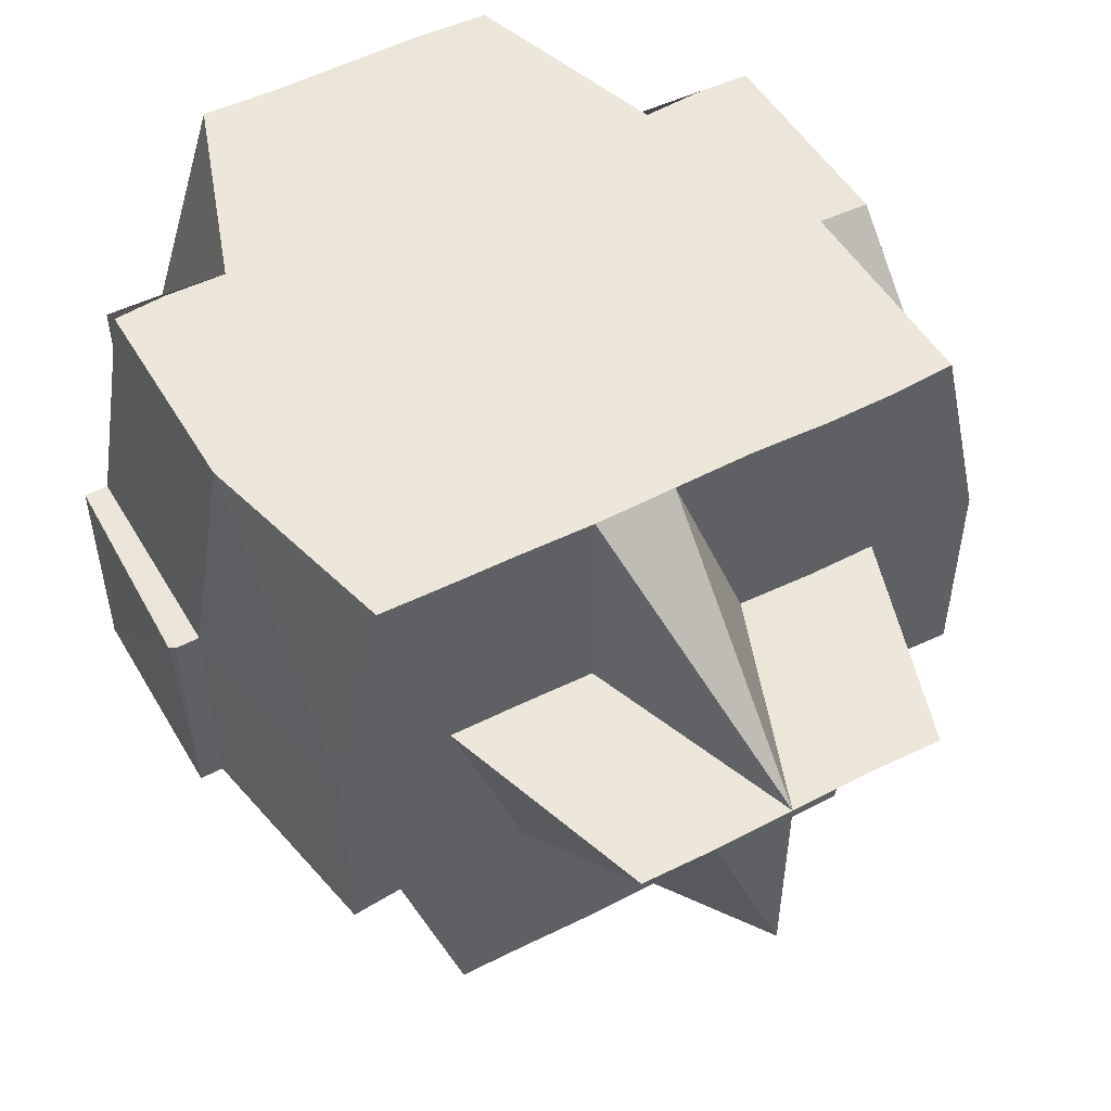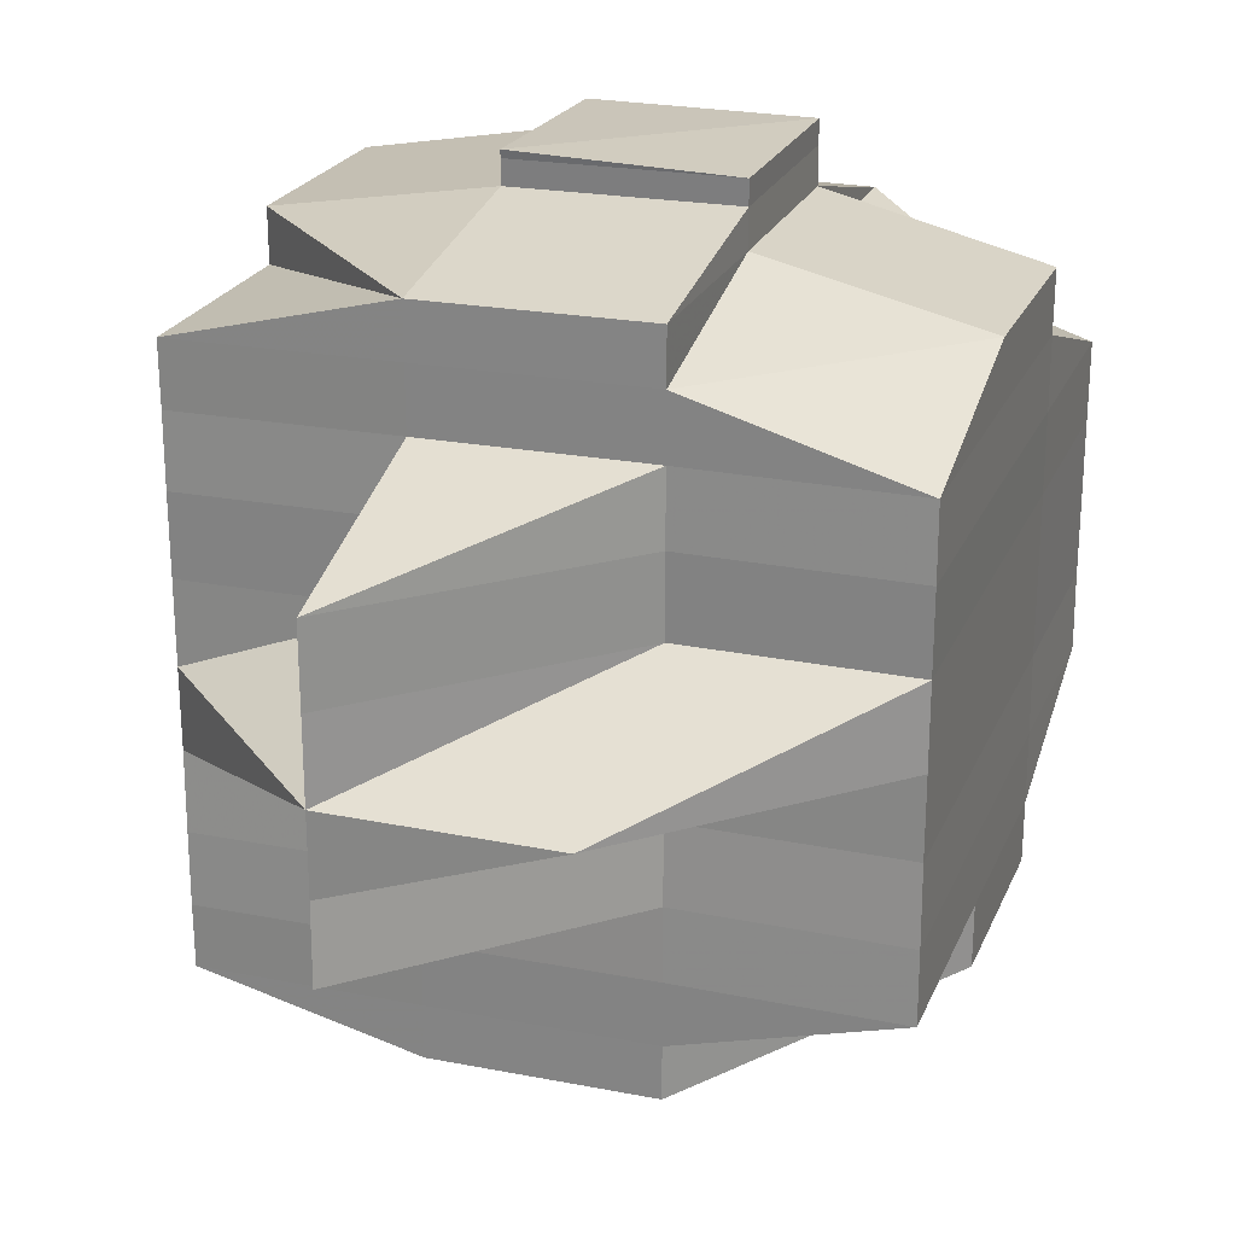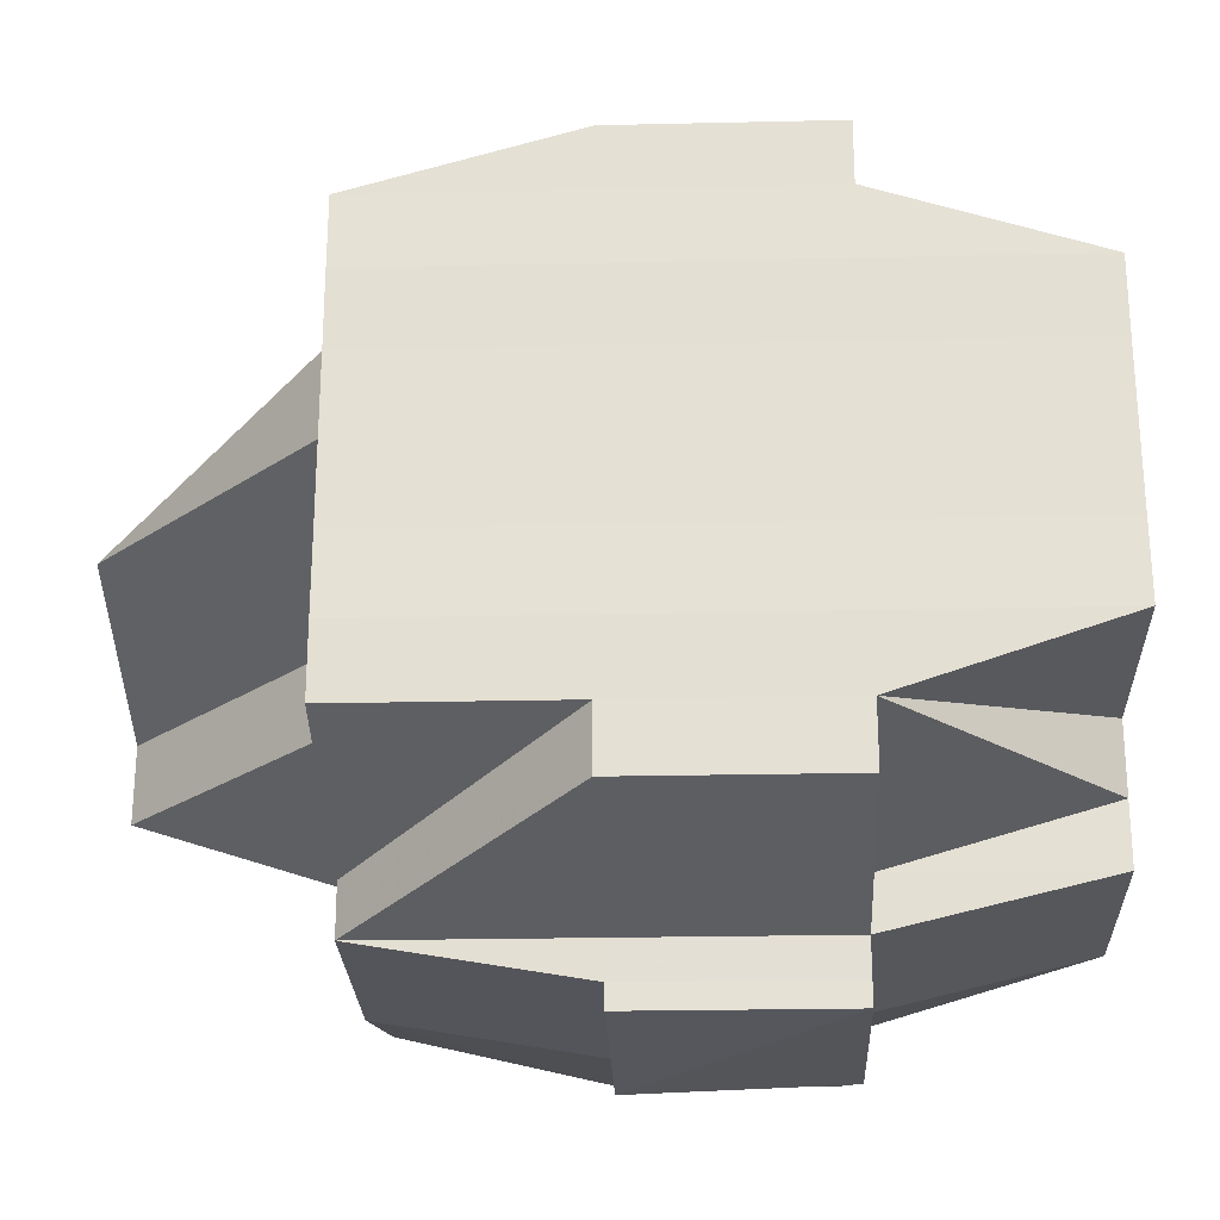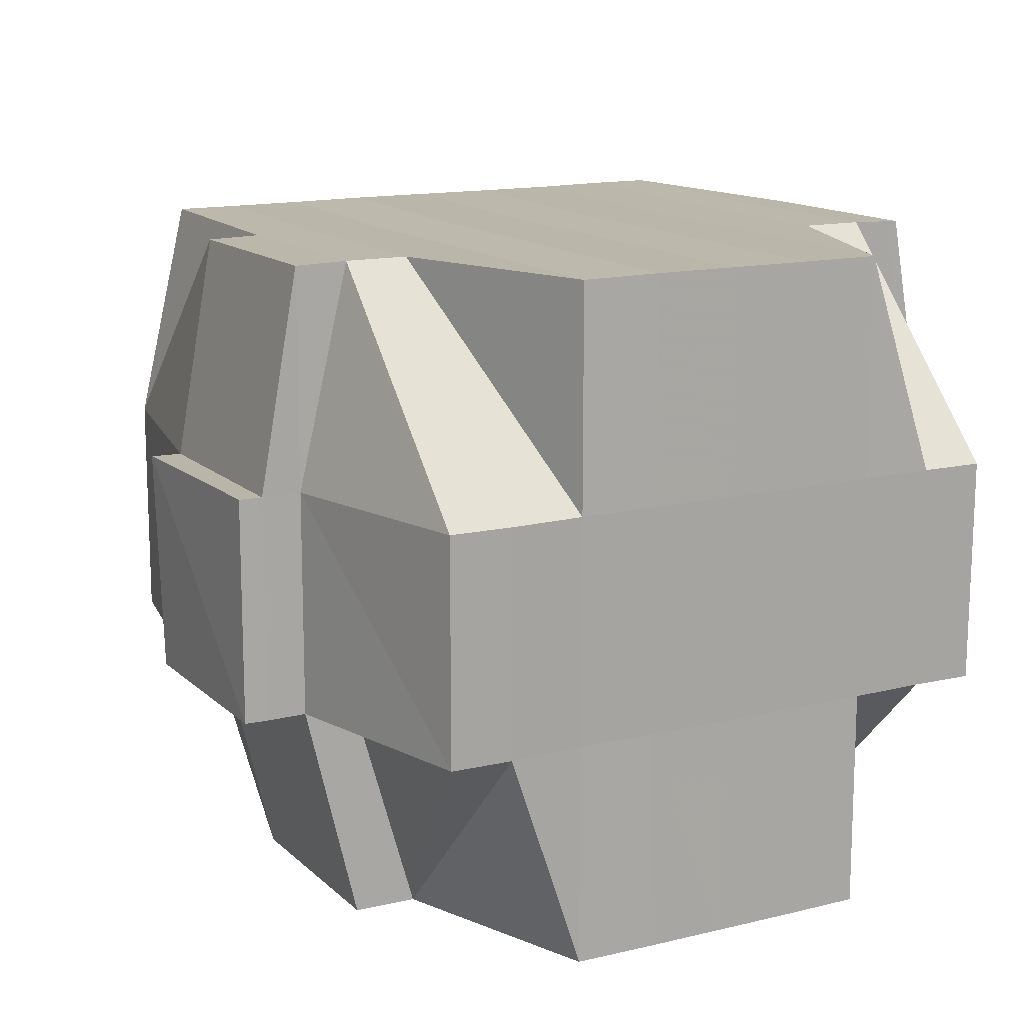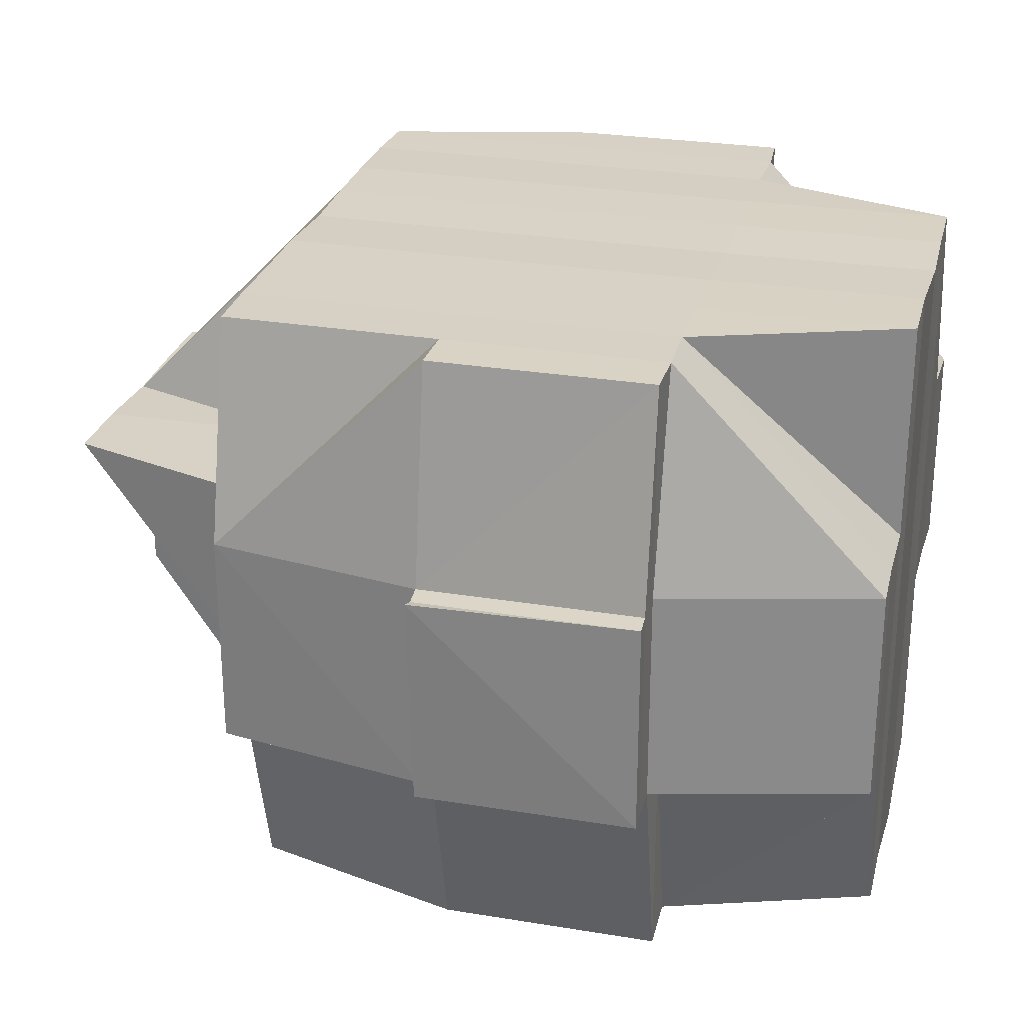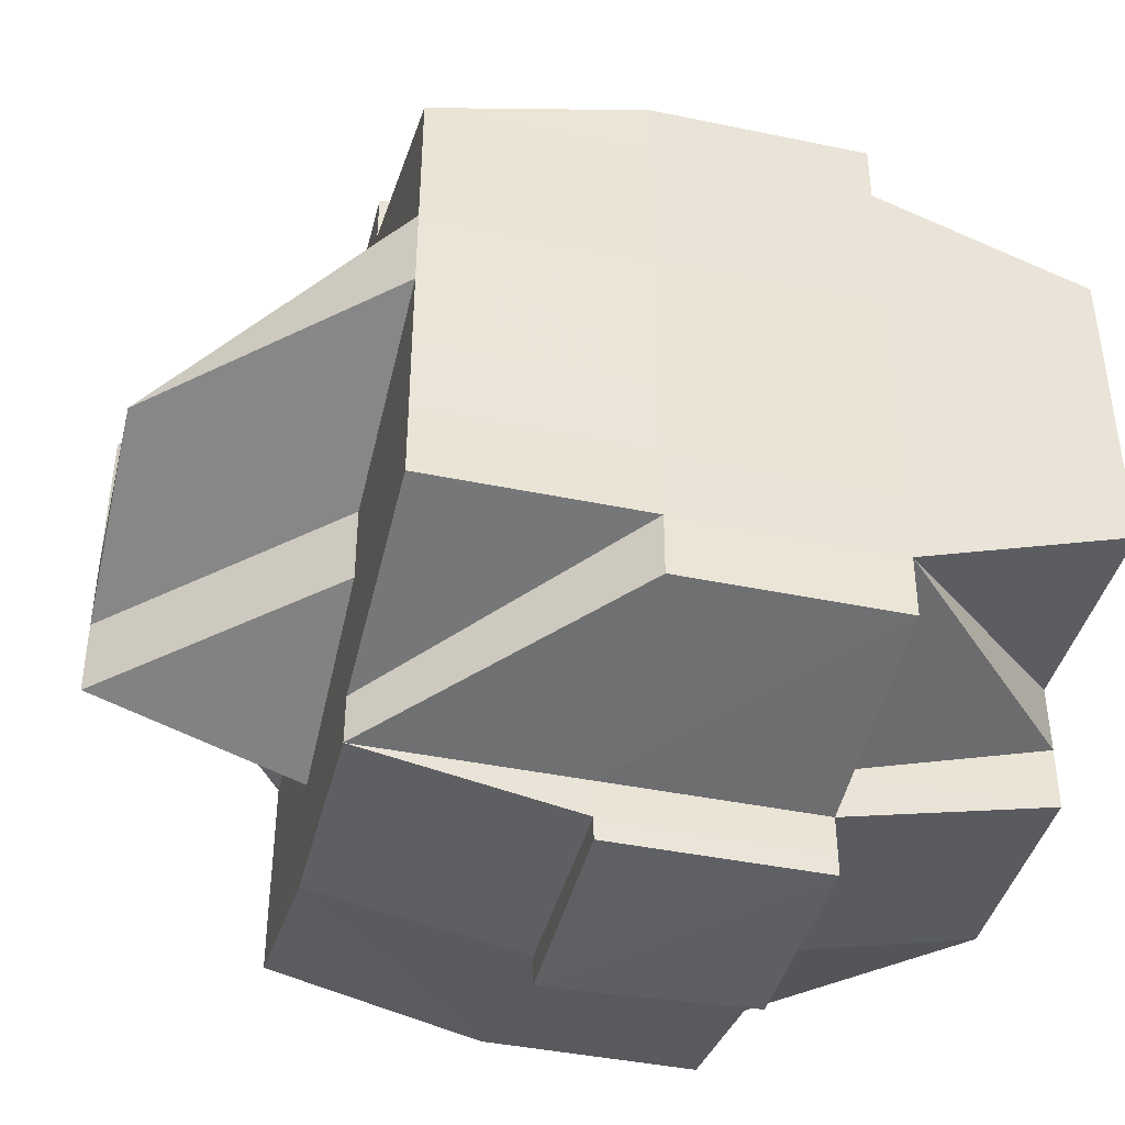
<metadata>
{"format":"obj","ext":"obj","renderer":"f3d","projection":"perspective","resolution":1024,"background":"white","views":[{"elev":51.2,"azim":-119.3,"up":"+Y"},{"elev":22.9,"azim":-71.2,"up":"+Z"},{"elev":-25.2,"azim":2.1,"up":"+Z"},{"elev":14.3,"azim":61.8,"up":"+Y"},{"elev":27.0,"azim":14.4,"up":"+Y"},{"elev":-41.4,"azim":-14.2,"up":"+Z"}]}
</metadata>
<code>
o 1603
v 2240 1860 7.568
v 2240 1860 7.568
v 2240 1860 7.567
v 2240 1860 7.569
v 2240 1860 7.569
v 2240 1860 7.568
v 2240 1860 7.568
v 2240 1860 7.568
v 2240 1860 7.567
v 2240 1860 7.568
v 2240 1860 7.567
v 2240 1860 7.568
v 2240 1860 7.569
v 2240 1860 7.57
v 2240 1860 7.57
v 2240 1860 7.568
v 2240 1860 7.569
v 2240 1860 7.569
v 2240 1860 7.568
v 2240 1860 7.568
v 2240 1860 7.568
v 2240 1860 7.569
v 2240 1860 7.57
v 2240 1860 7.569
v 2240 1860 7.573
v 2240 1860 7.57
v 2240 1860 7.57
v 2240 1860 7.576
v 2240 1860 7.573
v 2240 1860 7.573
v 2240 1860 7.573
v 2240 1860 7.57
v 2240 1860 7.569
v 2240 1860 7.569
v 2240 1860 7.568
v 2240 1860 7.569
v 2240 1860 7.57
v 2240 1860 7.569
v 2240 1860 7.568
v 2240 1860 7.57
v 2240 1860 7.57
v 2240 1860 7.573
v 2240 1860 7.573
v 2240 1860 7.573
v 2240 1860 7.573
v 2240 1860 7.57
v 2240 1860 7.569
v 2240 1860 7.569
v 2240 1860 7.57
v 2240 1860 7.569
v 2240 1860 7.57
v 2240 1860 7.57
v 2240 1860 7.569
v 2240 1860 7.57
v 2240 1860 7.573
v 2240 1860 7.573
v 2240 1860 7.57
v 2240 1860 7.573
v 2240 1860 7.576
v 2240 1860 7.573
v 2240 1860 7.573
v 2240 1860 7.57
v 2240 1860 7.573
v 2240 1860 7.57
v 2240 1860 7.57
v 2240 1860 7.576
v 2240 1860 7.576
v 2240 1860 7.573
v 2240 1860 7.576
v 2240 1860 7.573
v 2240 1860 7.579
v 2240 1860 7.579
v 2240 1860 7.583
v 2240 1860 7.583
v 2240 1860 7.579
v 2240 1860 7.583
v 2240 1860 7.586
v 2240 1860 7.583
v 2240 1860 7.583
v 2240 1860 7.579
v 2240 1860 7.579
v 2240 1860 7.576
v 2240 1860 7.576
v 2240 1860 7.579
v 2240 1860 7.583
v 2240 1860 7.579
v 2240 1860 7.579
v 2240 1860 7.579
v 2240 1860 7.576
v 2240 1860 7.586
v 2240 1860 7.583
v 2240 1860 7.579
v 2240 1860 7.583
v 2240 1860 7.583
v 2240 1860 7.586
v 2240 1860 7.586
v 2240 1860 7.586
v 2240 1860 7.59
v 2240 1860 7.59
v 2240 1860 7.59
v 2240 1860 7.586
v 2240 1860 7.59
v 2240 1860 7.59
v 2240 1860 7.594
v 2240 1860 7.594
v 2240 1860 7.586
v 2240 1860 7.597
v 2240 1860 7.594
v 2240 1860 7.59
v 2240 1860 7.594
v 2240 1860 7.594
v 2240 1860 7.597
v 2240 1860 7.597
v 2240 1860 7.594
v 2240 1860 7.594
v 2240 1860 7.59
v 2240 1860 7.597
v 2240 1860 7.594
v 2240 1860 7.597
v 2240 1860 7.59
v 2240 1860 7.59
v 2240 1860 7.59
v 2240 1860 7.586
v 2240 1860 7.59
v 2240 1860 7.586
v 2240 1860 7.594
v 2240 1860 7.594
v 2240 1860 7.586
v 2240 1860 7.583
v 2240 1860 7.583
v 2240 1860 7.586
v 2240 1860 7.579
v 2240 1860 7.579
v 2240 1860 7.576
v 2240 1860 7.576
v 2240 1860 7.583
v 2240 1860 7.597
v 2240 1860 7.597
v 2240 1860 7.579
v 2240 1860 7.586
v 2240 1860 7.579
v 2240 1860 7.583
v 2240 1860 7.576
v 2240 1860 7.576
v 2240 1860 7.573
v 2240 1860 7.576
v 2240 1860 7.579
v 2240 1860 7.579
v 2240 1860 7.576
v 2240 1860 7.573
v 2240 1860 7.576
v 2240 1860 7.583
v 2240 1860 7.579
v 2240 1860 7.576
v 2240 1860 7.586
v 2240 1860 7.59
v 2240 1860 7.583
v 2240 1860 7.579
v 2240 1860 7.579
v 2240 1860 7.583
v 2240 1860 7.586
v 2240 1860 7.586
v 2240 1860 7.583
v 2240 1860 7.583
v 2240 1860 7.586
v 2240 1860 7.59
v 2240 1860 7.59
v 2240 1860 7.59
v 2240 1860 7.594
v 2240 1860 7.597
v 2240 1860 7.594
v 2240 1860 7.594
v 2240 1860 7.594
v 2240 1860 7.597
v 2240 1860 7.59
v 2240 1860 7.586
v 2240 1860 7.59
v 2240 1860 7.594
v 2240 1860 7.594
v 2240 1860 7.597
v 2240 1860 7.59
v 2240 1860 7.597
v 2240 1860 7.597
v 2240 1860 7.6
v 2240 1860 7.602
v 2240 1860 7.6
v 2240 1860 7.597
v 2240 1860 7.6
v 2240 1860 7.6
v 2240 1860 7.6
v 2240 1860 7.602
v 2240 1860 7.602
v 2240 1860 7.6
v 2240 1860 7.602
v 2240 1860 7.604
v 2240 1860 7.602
v 2240 1860 7.604
v 2240 1860 7.604
v 2240 1860 7.604
v 2240 1860 7.602
v 2240 1860 7.602
v 2240 1860 7.602
v 2240 1860 7.602
v 2240 1860 7.6
v 2240 1860 7.602
v 2240 1860 7.6
v 2240 1860 7.604
v 2240 1860 7.604
v 2240 1860 7.602
v 2240 1860 7.605
v 2240 1860 7.605
v 2240 1860 7.602
v 2240 1860 7.604
v 2240 1860 7.604
v 2240 1860 7.605
v 2240 1860 7.604
v 2240 1860 7.604
v 2240 1860 7.602
v 2240 1860 7.602
v 2240 1860 7.6
v 2240 1860 7.602
v 2240 1860 7.604
v 2240 1860 7.6
v 2240 1860 7.6
v 2240 1860 7.6
v 2240 1860 7.597
v 2240 1860 7.597
v 2240 1860 7.6
v 2240 1860 7.6
v 2240 1860 7.597
v 2240 1860 7.594
v 2240 1860 7.6
v 2240 1860 7.602
v 2240 1860 7.602
v 2240 1860 7.602
v 2240 1860 7.6
v 2240 1860 7.59
v 2240 1860 7.597
v 2240 1860 7.594
v 2240 1860 7.594
v 2240 1860 7.59
v 2240 1860 7.597
v 2240 1860 7.59
v 2240 1860 7.594
v 2240 1860 7.6
v 2240 1860 7.594
v 2240 1860 7.6
v 2240 1860 7.597
v 2240 1860 7.6
v 2240 1860 7.602
v 2240 1860 7.6
v 2240 1860 7.6
v 2240 1860 7.6
v 2240 1860 7.597
v 2240 1860 7.6
v 2240 1860 7.597
v 2240 1860 7.594
v 2240 1860 7.594
v 2240 1860 7.59
v 2240 1860 7.594
v 2240 1860 7.597
v 2240 1860 7.59
v 2240 1860 7.586
v 2240 1860 7.59
v 2240 1860 7.59
v 2240 1860 7.594
v 2240 1860 7.59
v 2240 1860 7.586
v 2240 1860 7.583
v 2240 1860 7.586
v 2240 1860 7.586
v 2240 1860 7.583
v 2240 1860 7.579
v 2240 1860 7.583
v 2240 1860 7.579
v 2240 1860 7.579
v 2240 1860 7.576
v 2240 1860 7.576
v 2240 1860 7.573
v 2240 1860 7.573
v 2240 1860 7.573
v 2240 1860 7.576
v 2240 1860 7.573
v 2240 1860 7.57
v 2240 1860 7.573
v 2240 1860 7.573
v 2240 1860 7.576
v 2240 1860 7.579
v 2240 1860 7.576
v 2240 1860 7.573
v 2240 1860 7.579
v 2240 1860 7.576
v 2240 1860 7.579
v 2240 1860 7.583
v 2240 1860 7.579
v 2240 1860 7.576
v 2240 1860 7.579
v 2240 1860 7.583
v 2240 1860 7.586
v 2240 1860 7.583
v 2240 1860 7.583
v 2240 1860 7.586
v 2240 1860 7.586
v 2240 1860 7.602
v 2240 1860 7.602
v 2240 1860 7.6
v 2240 1860 7.604
v 2240 1860 7.605
v 2240 1860 7.604
v 2240 1860 7.605
v 2240 1860 7.605
v 2240 1860 7.605
v 2240 1860 7.604
v 2240 1860 7.605
v 2240 1860 7.605
v 2240 1860 7.605
v 2240 1860 7.604
v 2240 1860 7.605
v 2240 1860 7.604
v 2240 1860 7.604
v 2240 1860 7.604
v 2240 1860 7.605
v 2240 1860 7.605
v 2240 1860 7.605
v 2240 1860 7.605
v 2240 1860 7.605
f 1 2 3
f 4 5 1
f 6 5 7
f 6 8 9
f 8 10 11
f 12 13 2
f 14 15 13
f 16 17 12
f 17 18 19
f 20 19 3
f 21 22 20
f 22 23 24
f 23 25 26
f 27 26 24
f 25 28 29
f 30 29 26
f 26 31 32
f 26 32 33
f 34 33 35
f 36 37 34
f 36 38 39
f 37 40 38
f 41 42 37
f 43 44 40
f 37 43 27
f 45 43 37
f 46 37 47
f 48 49 47
f 50 51 48
f 51 52 53
f 54 49 53
f 54 55 49
f 55 56 49
f 57 56 46
f 58 55 54
f 58 59 55
f 60 58 54
f 56 61 62
f 63 60 64
f 64 60 65
f 60 66 58
f 66 59 58
f 59 67 68
f 69 66 70
f 71 72 67
f 73 74 72
f 75 76 71
f 76 77 78
f 79 78 80
f 81 80 82
f 83 84 66
f 84 85 86
f 66 86 59
f 87 86 66
f 86 88 89
f 85 90 91
f 86 91 92
f 91 93 88
f 94 91 86
f 95 96 93
f 91 95 79
f 97 95 91
f 97 98 95
f 98 99 95
f 99 100 96
f 95 99 101
f 102 98 97
f 103 104 99
f 102 105 98
f 106 102 97
f 104 107 108
f 99 108 109
f 110 108 99
f 108 111 100
f 112 113 111
f 108 112 114
f 114 115 116
f 117 112 108
f 118 119 115
f 120 118 121
f 122 121 123
f 121 124 125
f 126 127 124
f 101 121 128
f 101 128 129
f 130 131 129
f 132 130 133
f 134 132 135
f 129 128 136
f 137 138 127
f 129 136 139
f 128 140 136
f 141 142 139
f 133 139 143
f 144 141 143
f 145 144 56
f 135 143 56
f 56 143 45
f 143 146 45
f 143 139 146
f 45 146 43
f 139 147 146
f 139 136 147
f 147 148 146
f 146 149 43
f 146 148 149
f 43 149 150
f 149 151 44
f 136 152 147
f 147 152 148
f 148 153 149
f 136 140 152
f 149 153 154
f 155 156 140
f 152 157 158
f 159 160 153
f 140 161 152
f 161 162 157
f 152 161 163
f 163 164 153
f 160 165 164
f 140 166 161
f 167 166 140
f 168 169 167
f 169 170 171
f 171 172 166
f 156 173 166
f 173 174 172
f 166 175 161
f 166 172 175
f 161 175 176
f 175 177 162
f 172 178 175
f 178 179 177
f 178 180 179
f 175 178 181
f 172 182 178
f 183 182 172
f 174 184 182
f 184 185 186
f 182 187 178
f 182 188 187
f 189 188 182
f 188 190 187
f 188 191 190
f 192 191 193
f 194 195 192
f 196 197 191
f 195 198 196
f 198 199 200
f 201 197 202
f 202 203 204
f 203 205 206
f 207 208 205
f 203 207 209
f 210 211 208
f 212 213 203
f 213 210 214
f 214 215 216
f 214 217 218
f 218 216 219
f 218 219 220
f 221 222 218
f 209 218 223
f 224 221 223
f 223 218 225
f 226 224 227
f 228 223 227
f 223 225 117
f 227 223 117
f 117 225 112
f 112 225 137
f 225 229 137
f 137 229 183
f 227 230 231
f 232 233 229
f 233 234 229
f 229 235 236
f 229 236 138
f 105 231 237
f 105 227 110
f 238 227 105
f 239 238 105
f 239 105 102
f 240 238 239
f 241 239 102
f 240 239 241
f 241 102 106
f 242 238 240
f 243 244 241
f 242 245 238
f 246 242 240
f 245 247 248
f 249 250 247
f 251 250 252
f 253 252 254
f 255 245 242
f 255 203 245
f 190 203 255
f 256 255 242
f 190 255 256
f 187 190 256
f 256 242 246
f 187 256 257
f 257 256 246
f 246 258 259
f 260 261 257
f 257 246 262
f 262 259 263
f 262 246 264
f 265 257 262
f 266 257 265
f 267 260 265
f 265 262 268
f 268 263 269
f 268 262 270
f 271 265 268
f 165 267 271
f 181 265 271
f 271 268 272
f 272 269 273
f 272 268 274
f 164 271 272
f 176 271 164
f 164 272 275
f 275 272 276
f 153 164 275
f 275 273 277
f 153 275 154
f 154 275 278
f 154 278 279
f 279 277 280
f 281 282 279
f 283 280 284
f 285 286 284
f 278 287 29
f 29 287 60
f 278 288 287
f 287 289 290
f 291 288 292
f 293 294 288
f 288 295 287
f 287 295 296
f 295 297 289
f 288 298 295
f 274 298 288
f 294 299 298
f 298 300 295
f 295 300 87
f 300 301 297
f 106 302 301
f 300 106 94
f 298 303 300
f 303 106 300
f 270 303 298
f 303 241 106
f 264 241 303
f 299 243 303
f 304 305 306
f 307 308 309
f 308 310 311
f 312 311 313
f 314 310 315
f 316 315 317
f 318 314 319
f 320 314 321
f 322 323 324
f 324 325 326

</code>
